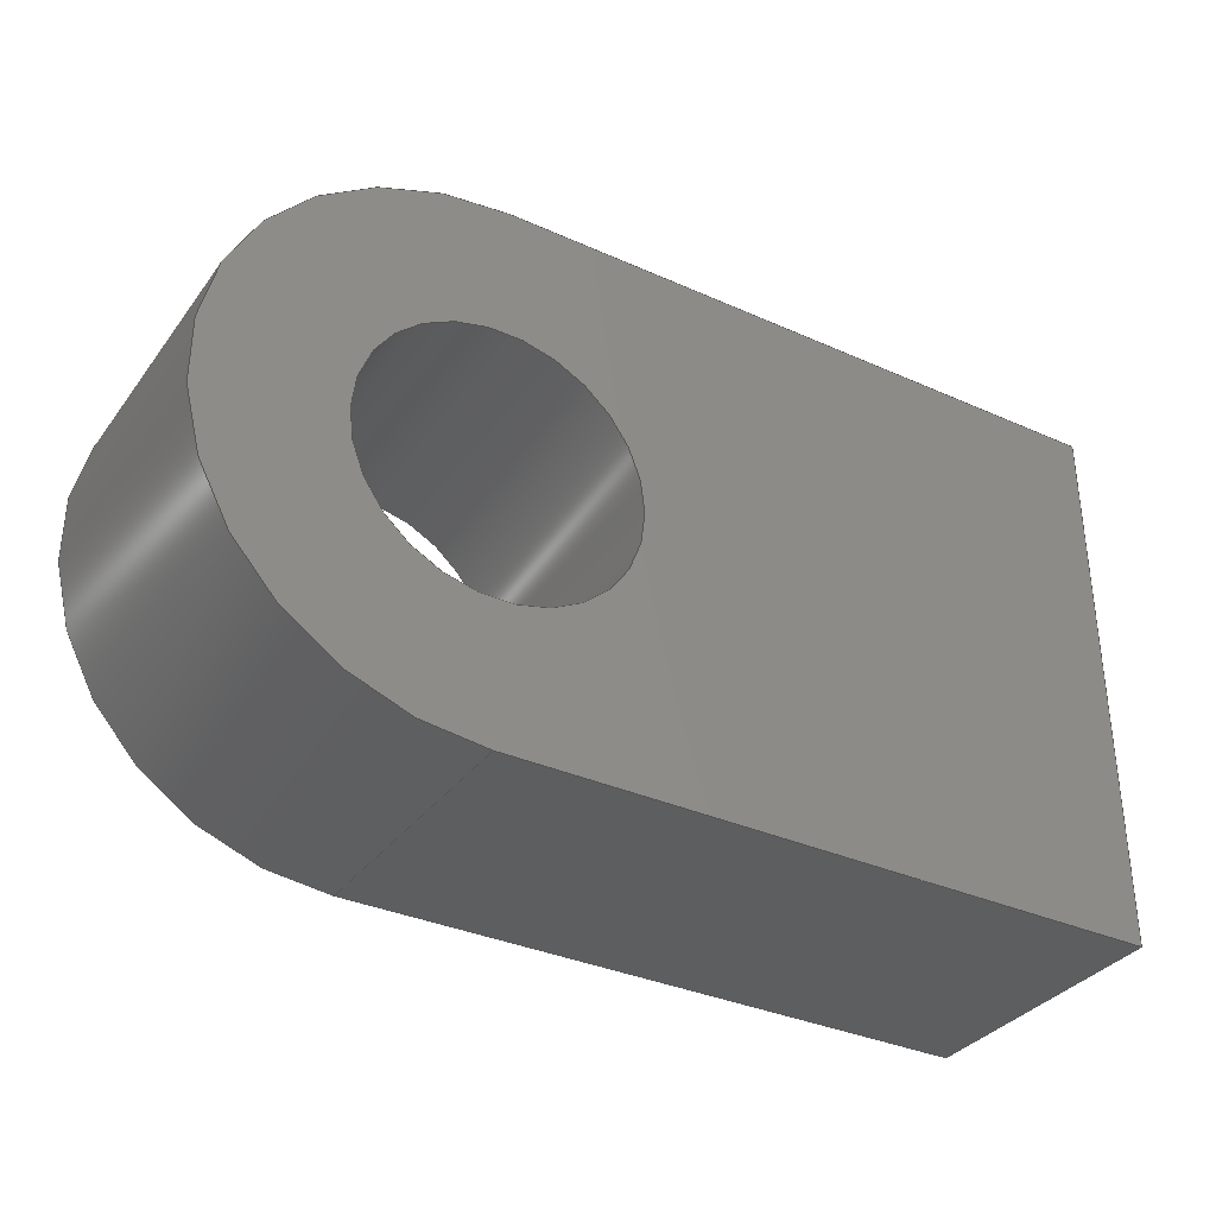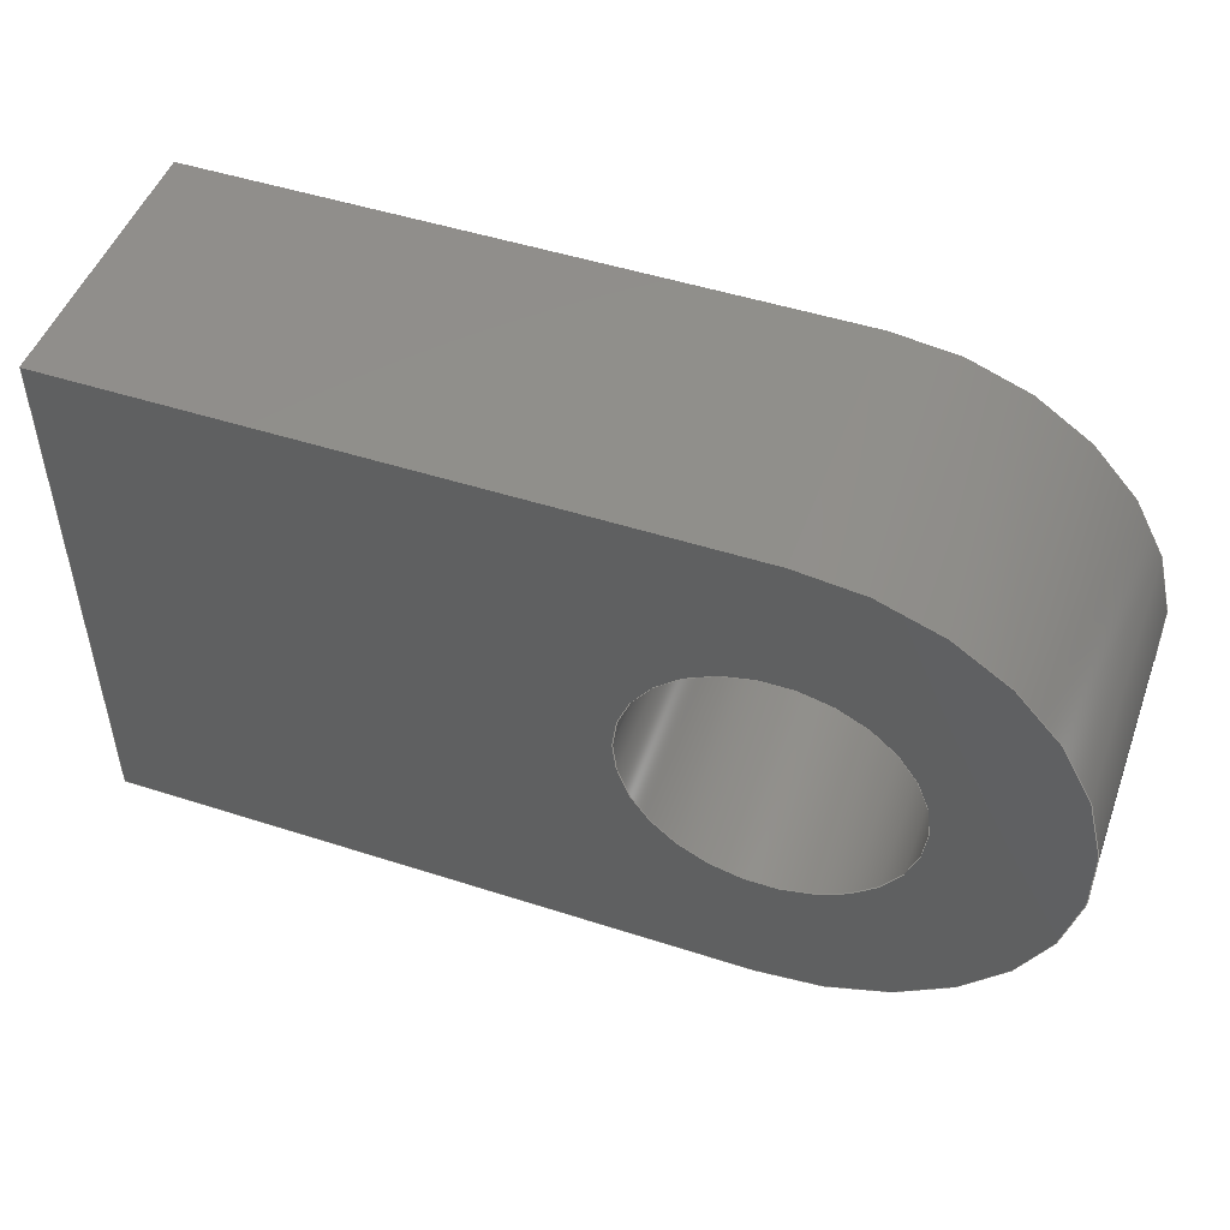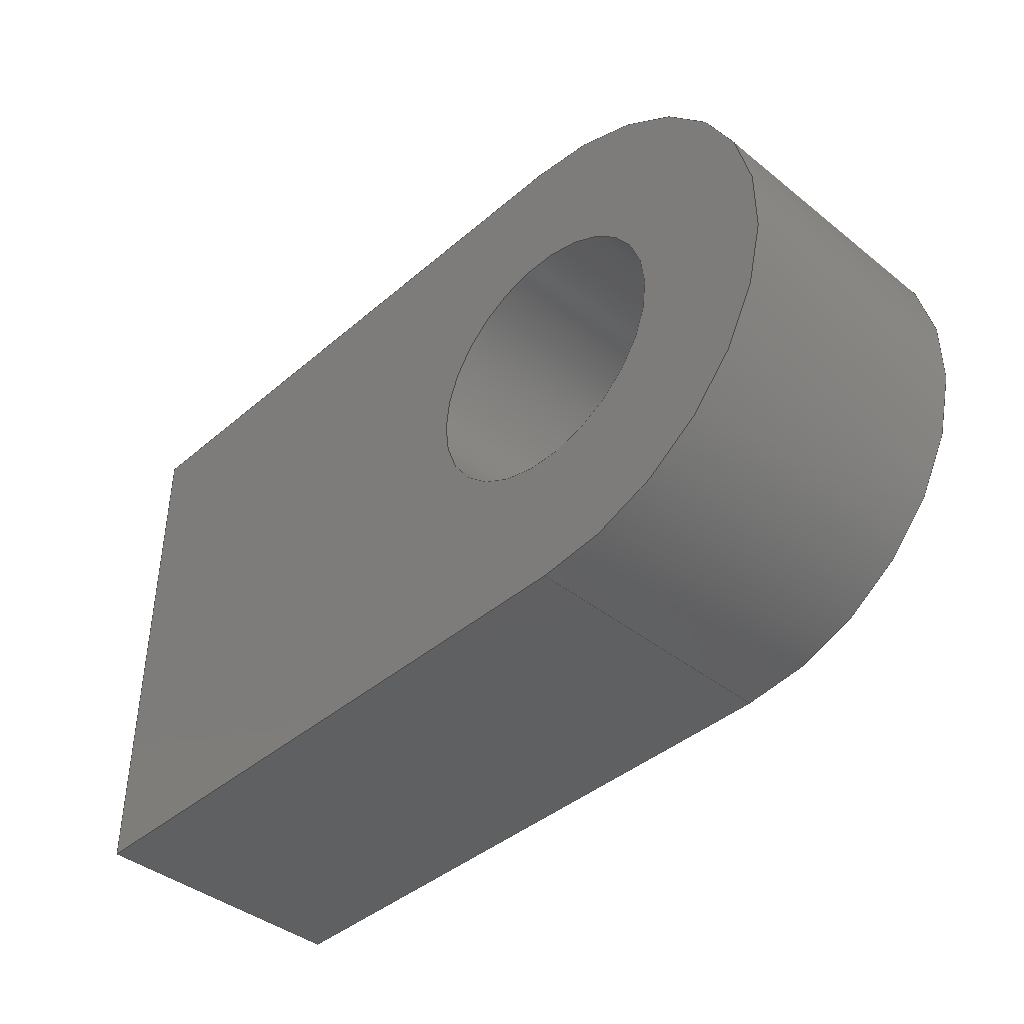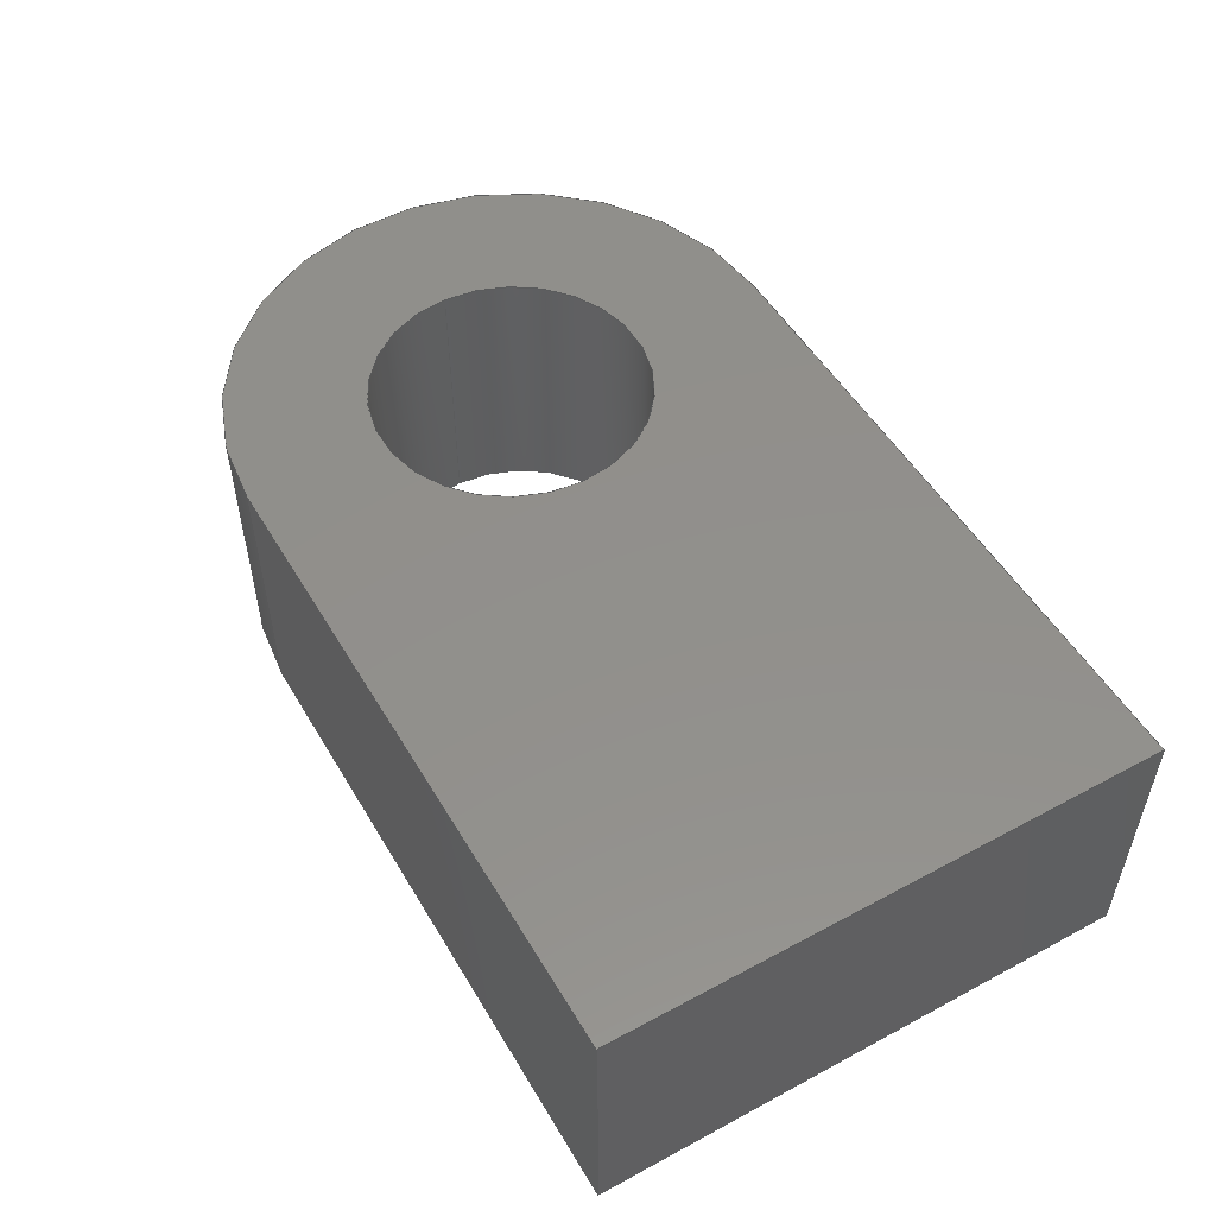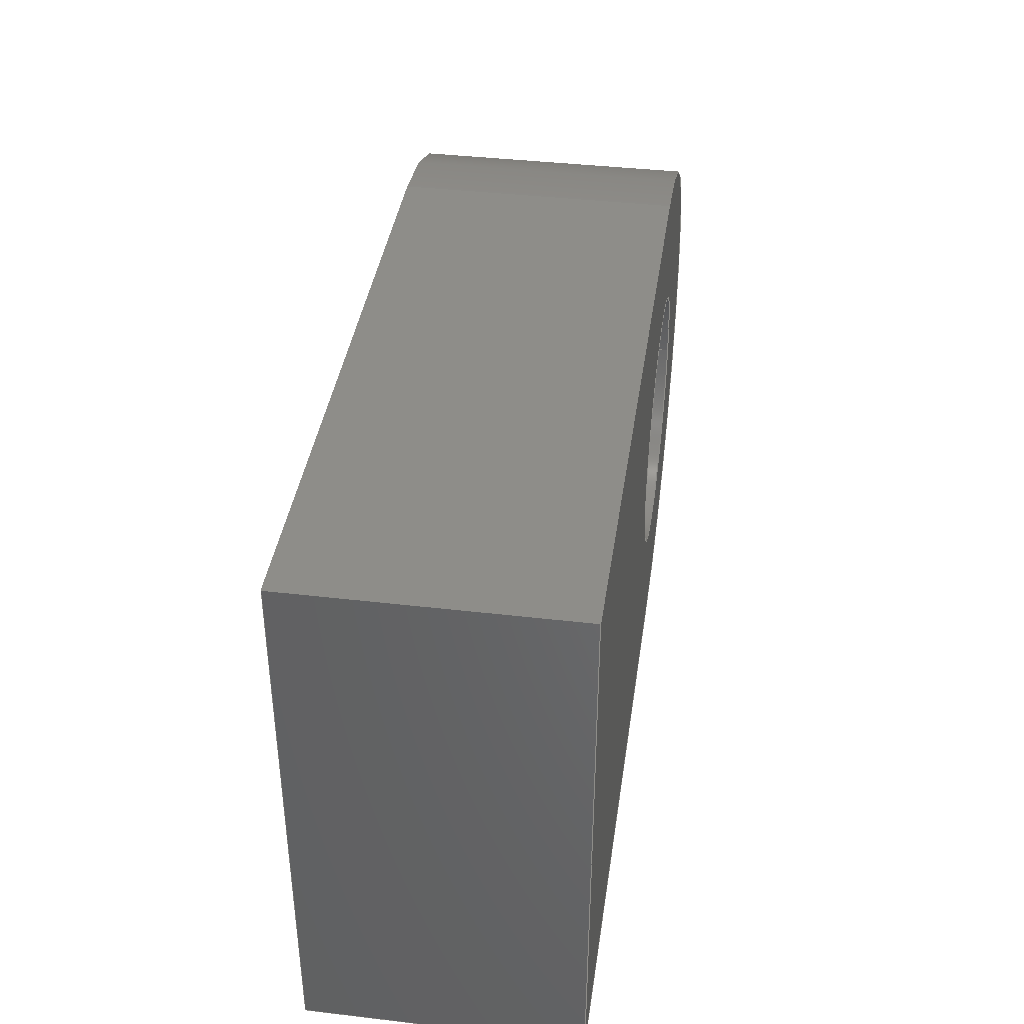
<metadata>
{"format":"step","ext":"step","renderer":"f3d","projection":"perspective","resolution":1024,"background":"white","views":[{"elev":-34.3,"azim":-31.1,"up":"+Z"},{"elev":49.1,"azim":-160.3,"up":"+Z"},{"elev":-41.3,"azim":-134.0,"up":"+Z"},{"elev":52.2,"azim":59.9,"up":"+Y"},{"elev":39.5,"azim":98.3,"up":"+Z"}]}
</metadata>
<code>
ISO-10303-21;
DATA;
#1=MECHANICAL_DESIGN_GEOMETRIC_PRESENTATION_REPRESENTATION('',(#4),#215);
#2=SHAPE_REPRESENTATION_RELATIONSHIP('SRR','None',#222,#3);
#3=ADVANCED_BREP_SHAPE_REPRESENTATION('',(#5),#214);
#4=STYLED_ITEM('',(#232),#5);
#5=MANIFOLD_SOLID_BREP('Body1',#119);
#6=FACE_BOUND('',#26,.T.);
#7=FACE_BOUND('',#28,.T.);
#8=PLANE('',#136);
#9=PLANE('',#140);
#10=PLANE('',#141);
#11=PLANE('',#142);
#12=PLANE('',#143);
#13=FACE_OUTER_BOUND('',#20,.T.);
#14=FACE_OUTER_BOUND('',#21,.T.);
#15=FACE_OUTER_BOUND('',#22,.T.);
#16=FACE_OUTER_BOUND('',#23,.T.);
#17=FACE_OUTER_BOUND('',#24,.T.);
#18=FACE_OUTER_BOUND('',#25,.T.);
#19=FACE_OUTER_BOUND('',#27,.T.);
#20=EDGE_LOOP('',(#80,#81,#82,#83));
#21=EDGE_LOOP('',(#84,#85,#86,#87));
#22=EDGE_LOOP('',(#88,#89,#90,#91));
#23=EDGE_LOOP('',(#92,#93,#94,#95));
#24=EDGE_LOOP('',(#96,#97,#98,#99));
#25=EDGE_LOOP('',(#100,#101,#102,#103));
#26=EDGE_LOOP('',(#104));
#27=EDGE_LOOP('',(#105,#106,#107,#108));
#28=EDGE_LOOP('',(#109));
#29=LINE('',#184,#40);
#30=LINE('',#189,#41);
#31=LINE('',#191,#42);
#32=LINE('',#193,#43);
#33=LINE('',#194,#44);
#34=LINE('',#200,#45);
#35=LINE('',#203,#46);
#36=LINE('',#205,#47);
#37=LINE('',#206,#48);
#38=LINE('',#208,#49);
#39=LINE('',#209,#50);
#40=VECTOR('',#150,0.15);
#41=VECTOR('',#155,1);
#42=VECTOR('',#156,1);
#43=VECTOR('',#157,1);
#44=VECTOR('',#158,1);
#45=VECTOR('',#165,1);
#46=VECTOR('',#168,1);
#47=VECTOR('',#169,1);
#48=VECTOR('',#170,1);
#49=VECTOR('',#173,1);
#50=VECTOR('',#174,1);
#51=CIRCLE('',#134,0.15);
#52=CIRCLE('',#135,0.15);
#53=CIRCLE('',#138,0.3);
#54=CIRCLE('',#139,0.3);
#55=VERTEX_POINT('',#181);
#56=VERTEX_POINT('',#183);
#57=VERTEX_POINT('',#187);
#58=VERTEX_POINT('',#188);
#59=VERTEX_POINT('',#190);
#60=VERTEX_POINT('',#192);
#61=VERTEX_POINT('',#196);
#62=VERTEX_POINT('',#198);
#63=VERTEX_POINT('',#202);
#64=VERTEX_POINT('',#204);
#65=EDGE_CURVE('',#55,#55,#51,.T.);
#66=EDGE_CURVE('',#55,#56,#29,.T.);
#67=EDGE_CURVE('',#56,#56,#52,.T.);
#68=EDGE_CURVE('',#57,#58,#30,.T.);
#69=EDGE_CURVE('',#58,#59,#31,.T.);
#70=EDGE_CURVE('',#60,#59,#32,.T.);
#71=EDGE_CURVE('',#57,#60,#33,.T.);
#72=EDGE_CURVE('',#61,#57,#53,.T.);
#73=EDGE_CURVE('',#62,#60,#54,.T.);
#74=EDGE_CURVE('',#61,#62,#34,.T.);
#75=EDGE_CURVE('',#63,#61,#35,.T.);
#76=EDGE_CURVE('',#64,#62,#36,.T.);
#77=EDGE_CURVE('',#63,#64,#37,.T.);
#78=EDGE_CURVE('',#58,#63,#38,.T.);
#79=EDGE_CURVE('',#59,#64,#39,.T.);
#80=ORIENTED_EDGE('',*,*,#65,.F.);
#81=ORIENTED_EDGE('',*,*,#66,.T.);
#82=ORIENTED_EDGE('',*,*,#67,.T.);
#83=ORIENTED_EDGE('',*,*,#66,.F.);
#84=ORIENTED_EDGE('',*,*,#68,.T.);
#85=ORIENTED_EDGE('',*,*,#69,.T.);
#86=ORIENTED_EDGE('',*,*,#70,.F.);
#87=ORIENTED_EDGE('',*,*,#71,.F.);
#88=ORIENTED_EDGE('',*,*,#72,.T.);
#89=ORIENTED_EDGE('',*,*,#71,.T.);
#90=ORIENTED_EDGE('',*,*,#73,.F.);
#91=ORIENTED_EDGE('',*,*,#74,.F.);
#92=ORIENTED_EDGE('',*,*,#75,.T.);
#93=ORIENTED_EDGE('',*,*,#74,.T.);
#94=ORIENTED_EDGE('',*,*,#76,.F.);
#95=ORIENTED_EDGE('',*,*,#77,.F.);
#96=ORIENTED_EDGE('',*,*,#78,.T.);
#97=ORIENTED_EDGE('',*,*,#77,.T.);
#98=ORIENTED_EDGE('',*,*,#79,.F.);
#99=ORIENTED_EDGE('',*,*,#69,.F.);
#100=ORIENTED_EDGE('',*,*,#79,.T.);
#101=ORIENTED_EDGE('',*,*,#76,.T.);
#102=ORIENTED_EDGE('',*,*,#73,.T.);
#103=ORIENTED_EDGE('',*,*,#70,.T.);
#104=ORIENTED_EDGE('',*,*,#65,.T.);
#105=ORIENTED_EDGE('',*,*,#78,.F.);
#106=ORIENTED_EDGE('',*,*,#68,.F.);
#107=ORIENTED_EDGE('',*,*,#72,.F.);
#108=ORIENTED_EDGE('',*,*,#75,.F.);
#109=ORIENTED_EDGE('',*,*,#67,.F.);
#110=CYLINDRICAL_SURFACE('',#133,0.15);
#111=CYLINDRICAL_SURFACE('',#137,0.3);
#112=ADVANCED_FACE('',(#13),#110,.F.);
#113=ADVANCED_FACE('',(#14),#8,.T.);
#114=ADVANCED_FACE('',(#15),#111,.T.);
#115=ADVANCED_FACE('',(#16),#9,.T.);
#116=ADVANCED_FACE('',(#17),#10,.T.);
#117=ADVANCED_FACE('',(#18,#6),#11,.T.);
#118=ADVANCED_FACE('',(#19,#7),#12,.F.);
#119=CLOSED_SHELL('',(#112,#113,#114,#115,#116,#117,#118));
#120=DERIVED_UNIT_ELEMENT(#122,1);
#121=DERIVED_UNIT_ELEMENT(#217,3);
#122=(
MASS_UNIT()
NAMED_UNIT(*)
SI_UNIT(.KILO.,.GRAM.)
);
#123=DERIVED_UNIT((#120,#121));
#124=MEASURE_REPRESENTATION_ITEM('density measure',
POSITIVE_RATIO_MEASURE(7850),#123);
#125=PROPERTY_DEFINITION_REPRESENTATION(#130,#127);
#126=PROPERTY_DEFINITION_REPRESENTATION(#131,#128);
#127=REPRESENTATION('material name',(#129),#214);
#128=REPRESENTATION('density',(#124),#214);
#129=DESCRIPTIVE_REPRESENTATION_ITEM('Steel','Steel');
#130=PROPERTY_DEFINITION('material property','material name',#224);
#131=PROPERTY_DEFINITION('material property','density of part',#224);
#132=AXIS2_PLACEMENT_3D('placement',#179,#144,#145);
#133=AXIS2_PLACEMENT_3D('',#180,#146,#147);
#134=AXIS2_PLACEMENT_3D('',#182,#148,#149);
#135=AXIS2_PLACEMENT_3D('',#185,#151,#152);
#136=AXIS2_PLACEMENT_3D('',#186,#153,#154);
#137=AXIS2_PLACEMENT_3D('',#195,#159,#160);
#138=AXIS2_PLACEMENT_3D('',#197,#161,#162);
#139=AXIS2_PLACEMENT_3D('',#199,#163,#164);
#140=AXIS2_PLACEMENT_3D('',#201,#166,#167);
#141=AXIS2_PLACEMENT_3D('',#207,#171,#172);
#142=AXIS2_PLACEMENT_3D('',#210,#175,#176);
#143=AXIS2_PLACEMENT_3D('',#211,#177,#178);
#144=DIRECTION('axis',(0,0,1));
#145=DIRECTION('refdir',(1,0,0));
#146=DIRECTION('center_axis',(0,1,0));
#147=DIRECTION('ref_axis',(1,0,0));
#148=DIRECTION('center_axis',(0,-1,0));
#149=DIRECTION('ref_axis',(1,0,0));
#150=DIRECTION('',(0,-1,0));
#151=DIRECTION('center_axis',(0,-1,0));
#152=DIRECTION('ref_axis',(1,0,0));
#153=DIRECTION('center_axis',(0,0,1));
#154=DIRECTION('ref_axis',(1,0,0));
#155=DIRECTION('',(1,0,0));
#156=DIRECTION('',(0,1,0));
#157=DIRECTION('',(1,0,0));
#158=DIRECTION('',(0,1,0));
#159=DIRECTION('center_axis',(0,1,0));
#160=DIRECTION('ref_axis',(-1,0,-0.0004049));
#161=DIRECTION('center_axis',(0,1,0));
#162=DIRECTION('ref_axis',(0.0008097,0,-1));
#163=DIRECTION('center_axis',(0,1,0));
#164=DIRECTION('ref_axis',(0.0008097,0,-1));
#165=DIRECTION('',(0,1,0));
#166=DIRECTION('center_axis',(0,0,-1));
#167=DIRECTION('ref_axis',(-1,0,0));
#168=DIRECTION('',(-1,0,0));
#169=DIRECTION('',(-1,0,0));
#170=DIRECTION('',(0,1,0));
#171=DIRECTION('center_axis',(1,0,0));
#172=DIRECTION('ref_axis',(0,0,-1));
#173=DIRECTION('',(0,0,-1));
#174=DIRECTION('',(0,0,-1));
#175=DIRECTION('center_axis',(0,1,0));
#176=DIRECTION('ref_axis',(1,0,0));
#177=DIRECTION('center_axis',(0,1,0));
#178=DIRECTION('ref_axis',(1,0,0));
#179=CARTESIAN_POINT('',(0,0,0));
#180=CARTESIAN_POINT('Origin',(5.3,0,-3.3));
#181=CARTESIAN_POINT('',(5.15,0.3,-3.3));
#182=CARTESIAN_POINT('Origin',(5.3,0.3,-3.3));
#183=CARTESIAN_POINT('',(5.15,0,-3.3));
#184=CARTESIAN_POINT('',(5.15,0,-3.3));
#185=CARTESIAN_POINT('Origin',(5.3,0,-3.3));
#186=CARTESIAN_POINT('Origin',(5.3,0,-3));
#187=CARTESIAN_POINT('',(5.3,0,-3));
#188=CARTESIAN_POINT('',(6,0,-3));
#189=CARTESIAN_POINT('',(5.3,0,-3));
#190=CARTESIAN_POINT('',(6,0.3,-3));
#191=CARTESIAN_POINT('',(6,0,-3));
#192=CARTESIAN_POINT('',(5.3,0.3,-3));
#193=CARTESIAN_POINT('',(5.3,0.3,-3));
#194=CARTESIAN_POINT('',(5.3,0,-3));
#195=CARTESIAN_POINT('Origin',(5.3,0,-3.3));
#196=CARTESIAN_POINT('',(5.3,0,-3.6));
#197=CARTESIAN_POINT('Origin',(5.3,0,-3.3));
#198=CARTESIAN_POINT('',(5.3,0.3,-3.6));
#199=CARTESIAN_POINT('Origin',(5.3,0.3,-3.3));
#200=CARTESIAN_POINT('',(5.3,0,-3.6));
#201=CARTESIAN_POINT('Origin',(6,0,-3.6));
#202=CARTESIAN_POINT('',(6,0,-3.6));
#203=CARTESIAN_POINT('',(6,0,-3.6));
#204=CARTESIAN_POINT('',(6,0.3,-3.6));
#205=CARTESIAN_POINT('',(6,0.3,-3.6));
#206=CARTESIAN_POINT('',(6,0,-3.6));
#207=CARTESIAN_POINT('Origin',(6,0,-3));
#208=CARTESIAN_POINT('',(6,0,-3));
#209=CARTESIAN_POINT('',(6,0.3,-3));
#210=CARTESIAN_POINT('Origin',(5.5,0.3,-3.3));
#211=CARTESIAN_POINT('Origin',(5.5,0,-3.3));
#212=UNCERTAINTY_MEASURE_WITH_UNIT(LENGTH_MEASURE(0.001),#216,
'DISTANCE_ACCURACY_VALUE',
'Maximum model space distance between geometric entities at asserted c
onnectivities');
#213=UNCERTAINTY_MEASURE_WITH_UNIT(LENGTH_MEASURE(0.001),#216,
'DISTANCE_ACCURACY_VALUE',
'Maximum model space distance between geometric entities at asserted c
onnectivities');
#214=(
GEOMETRIC_REPRESENTATION_CONTEXT(3)
GLOBAL_UNCERTAINTY_ASSIGNED_CONTEXT((#212))
GLOBAL_UNIT_ASSIGNED_CONTEXT((#216,#218,#219))
REPRESENTATION_CONTEXT('','3D')
);
#215=(
GEOMETRIC_REPRESENTATION_CONTEXT(3)
GLOBAL_UNCERTAINTY_ASSIGNED_CONTEXT((#213))
GLOBAL_UNIT_ASSIGNED_CONTEXT((#216,#218,#219))
REPRESENTATION_CONTEXT('','3D')
);
#216=(
LENGTH_UNIT()
NAMED_UNIT(*)
SI_UNIT(.CENTI.,.METRE.)
);
#217=(
LENGTH_UNIT()
NAMED_UNIT(*)
SI_UNIT($,.METRE.)
);
#218=(
NAMED_UNIT(*)
PLANE_ANGLE_UNIT()
SI_UNIT($,.RADIAN.)
);
#219=(
NAMED_UNIT(*)
SI_UNIT($,.STERADIAN.)
SOLID_ANGLE_UNIT()
);
#220=SHAPE_DEFINITION_REPRESENTATION(#221,#222);
#221=PRODUCT_DEFINITION_SHAPE('',$,#224);
#222=SHAPE_REPRESENTATION('',(#132),#214);
#223=PRODUCT_DEFINITION_CONTEXT('part definition',#228,'design');
#224=PRODUCT_DEFINITION('FusionComponent','FusionComponent',#225,#223);
#225=PRODUCT_DEFINITION_FORMATION('',$,#230);
#226=PRODUCT_RELATED_PRODUCT_CATEGORY('FusionComponent',
'FusionComponent',(#230));
#227=APPLICATION_PROTOCOL_DEFINITION('international standard',
'automotive_design',2009,#228);
#228=APPLICATION_CONTEXT(
'Core Data for Automotive Mechanical Design Process');
#229=PRODUCT_CONTEXT('part definition',#228,'mechanical');
#230=PRODUCT('FusionComponent','FusionComponent',$,(#229));
#231=PRESENTATION_STYLE_ASSIGNMENT((#233));
#232=PRESENTATION_STYLE_ASSIGNMENT((#234));
#233=SURFACE_STYLE_USAGE(.BOTH.,#235);
#234=SURFACE_STYLE_USAGE(.BOTH.,#236);
#235=SURFACE_SIDE_STYLE('',(#237));
#236=SURFACE_SIDE_STYLE('',(#238));
#237=SURFACE_STYLE_FILL_AREA(#239);
#238=SURFACE_STYLE_FILL_AREA(#240);
#239=FILL_AREA_STYLE('Steel - Satin',(#241));
#240=FILL_AREA_STYLE('Nickel - Satin',(#242));
#241=FILL_AREA_STYLE_COLOUR('Steel - Satin',#243);
#242=FILL_AREA_STYLE_COLOUR('Nickel - Satin',#244);
#243=COLOUR_RGB('Steel - Satin',0.6275,0.6275,0.6275);
#244=COLOUR_RGB('Nickel - Satin',0.8196,0.8,0.7529);
ENDSEC;
END-ISO-10303-21;

</code>
